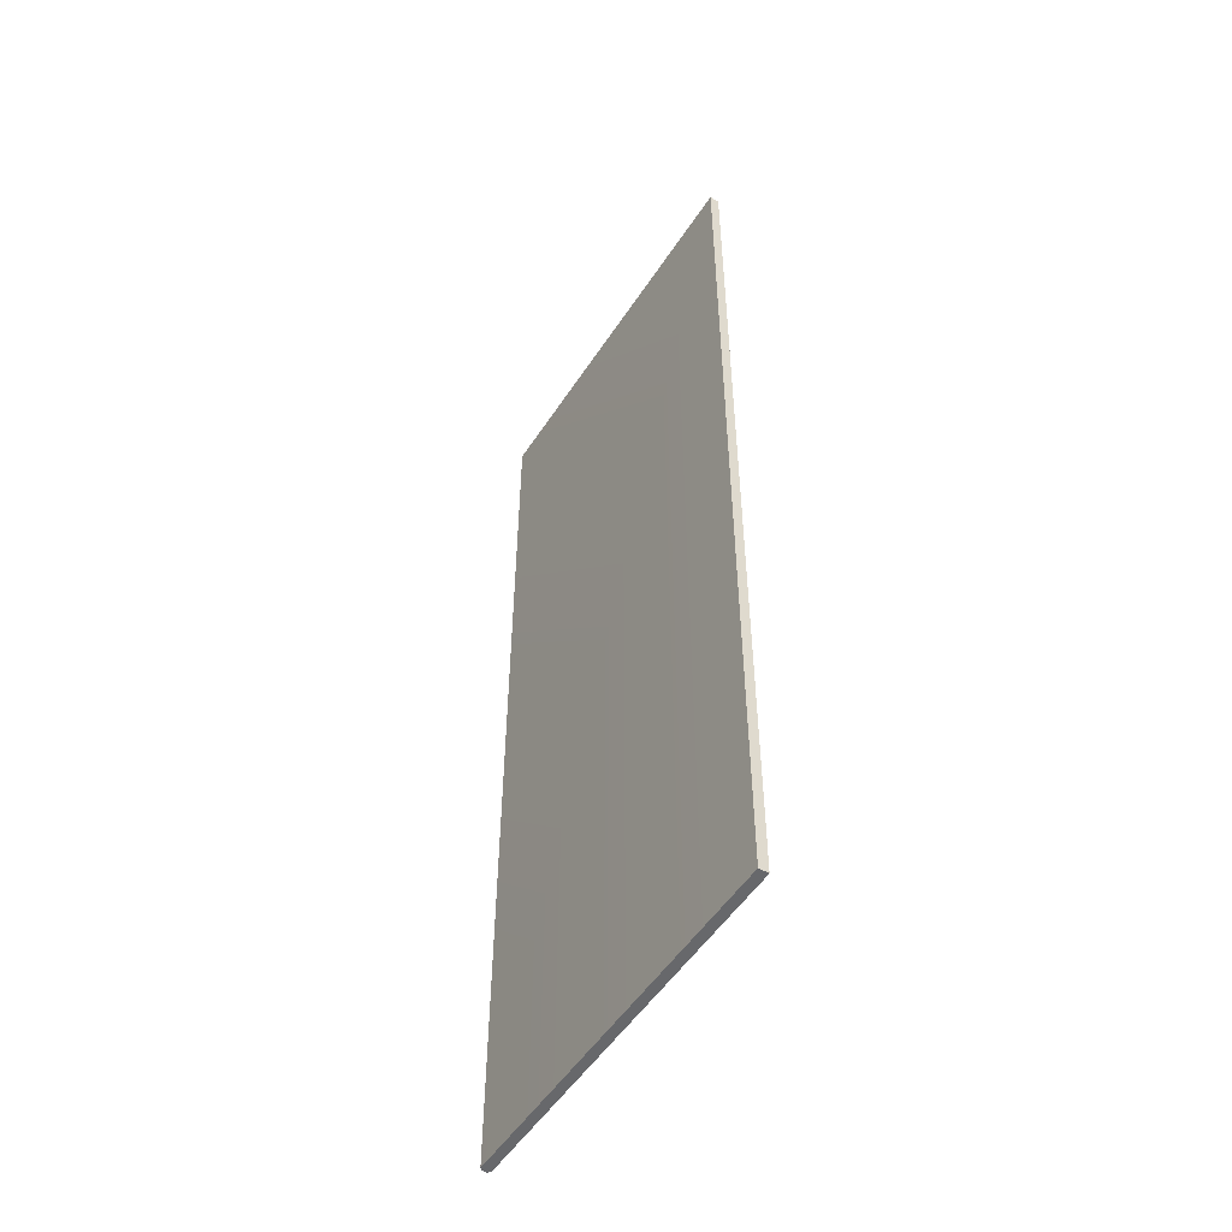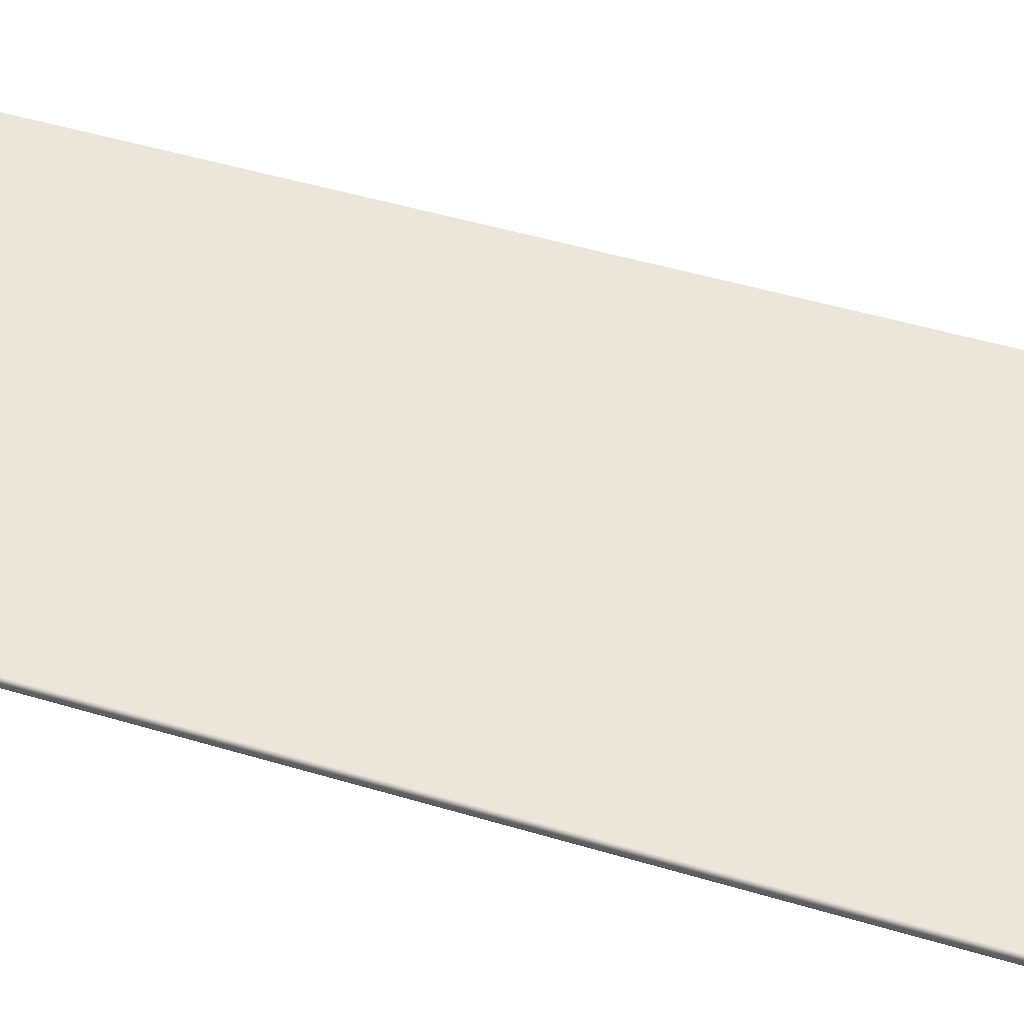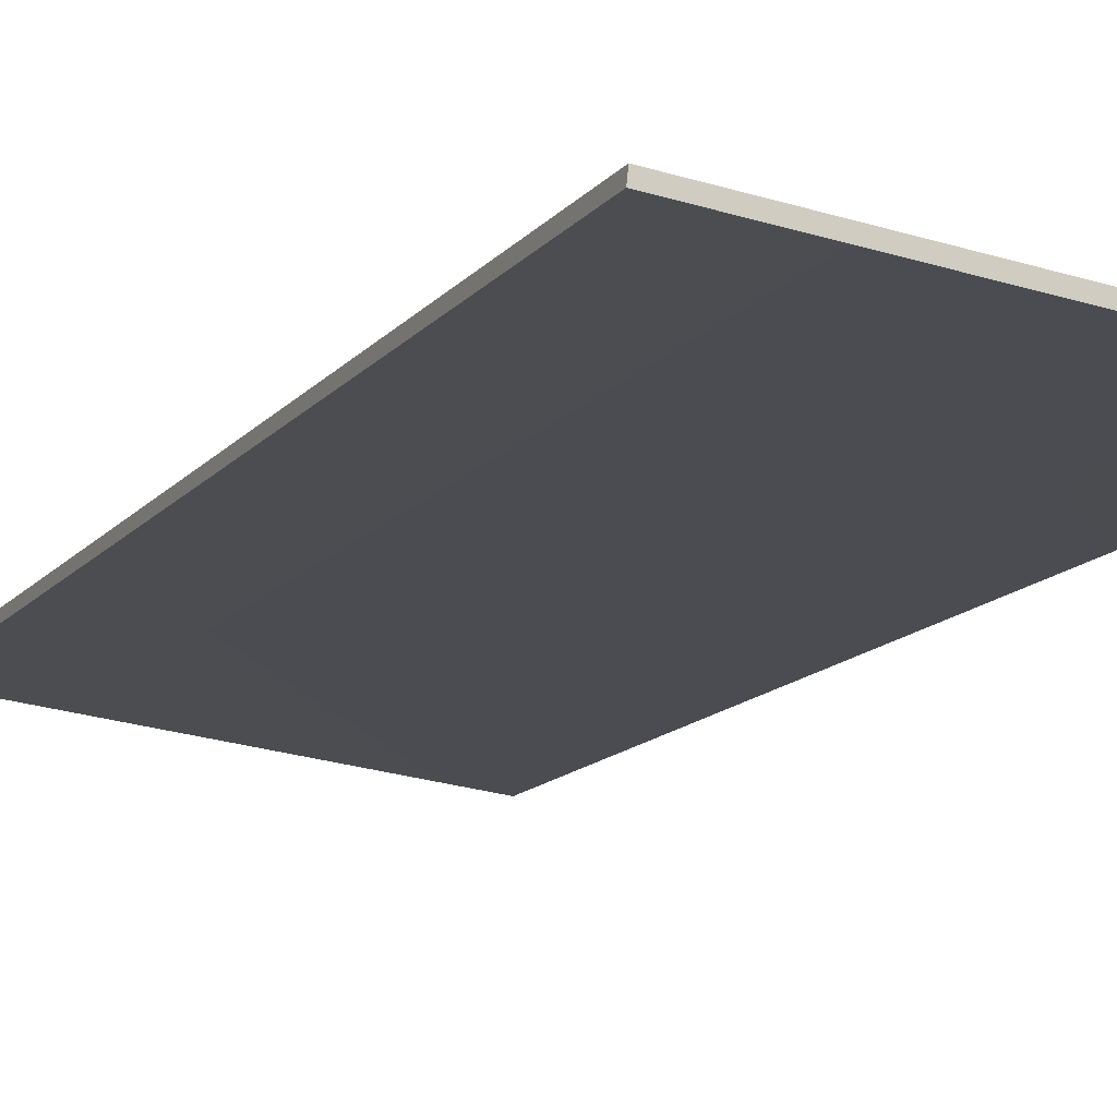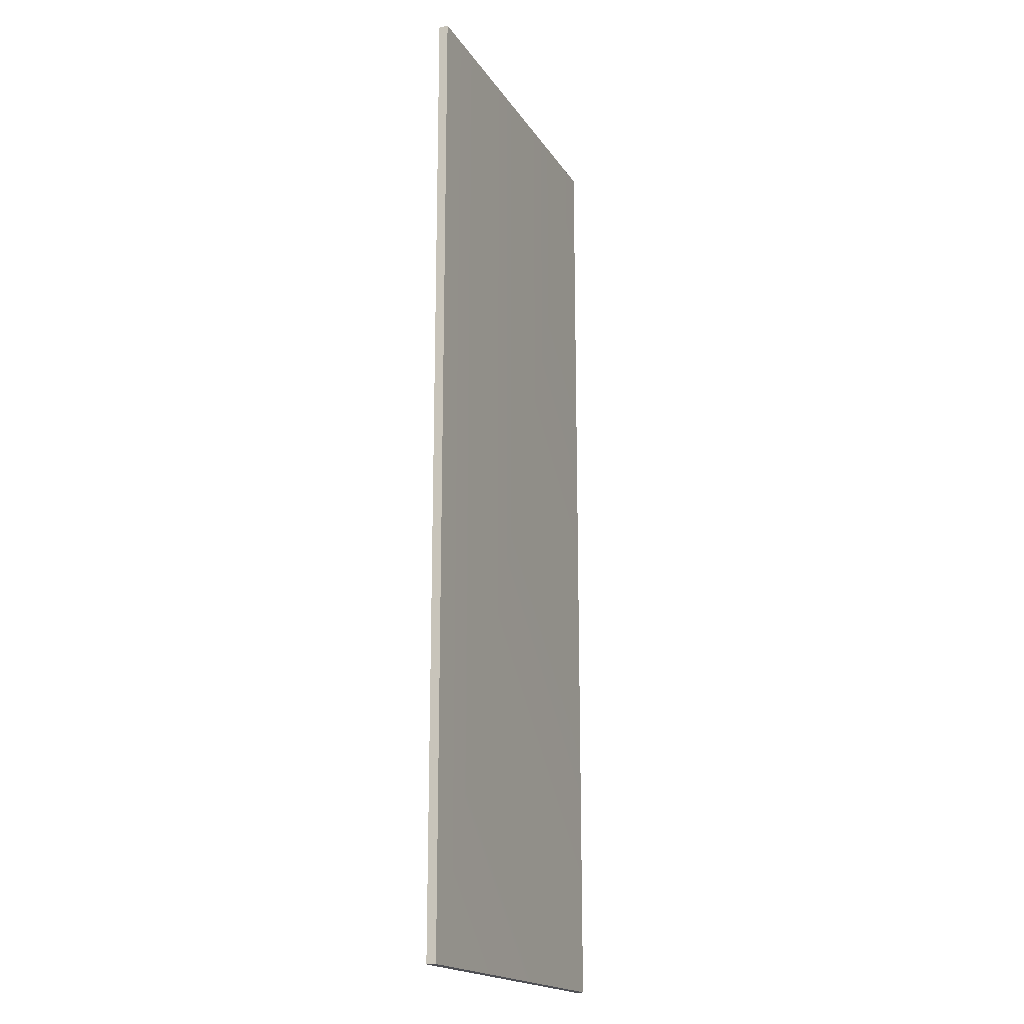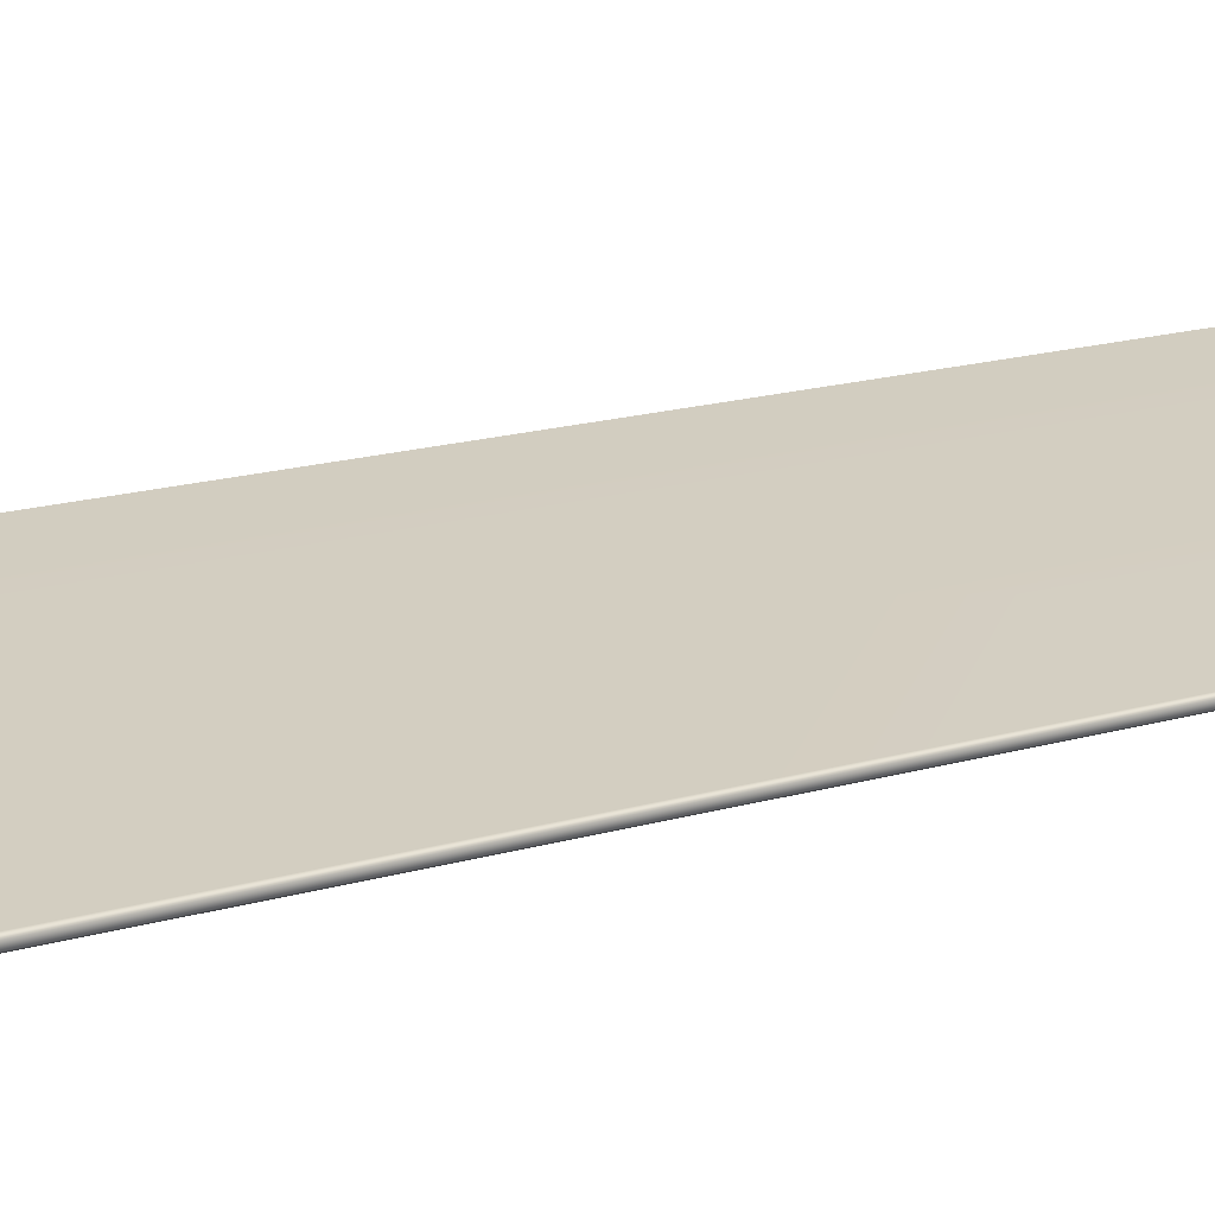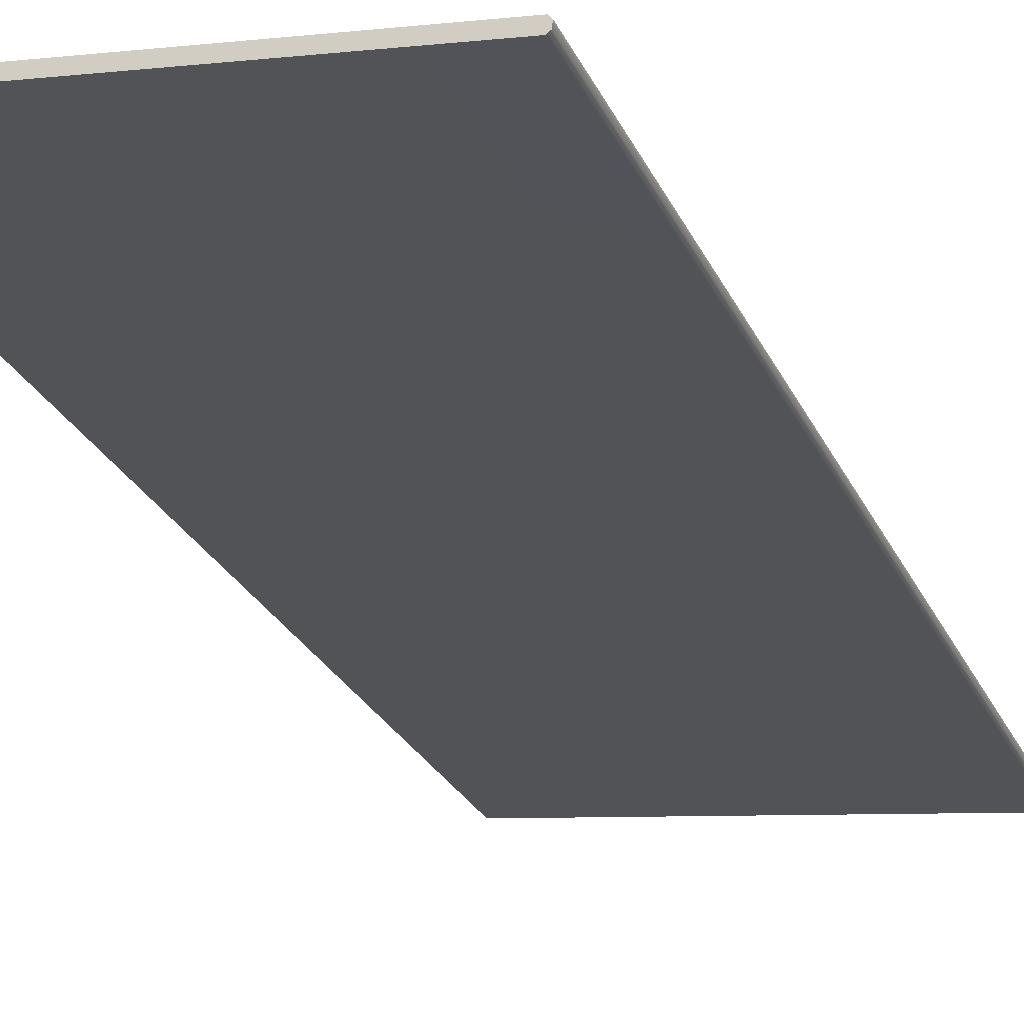
<metadata>
{"format":"obj","ext":"obj","renderer":"f3d","projection":"perspective","resolution":1024,"background":"white","views":[{"elev":-52.3,"azim":-116.2,"up":"+Y"},{"elev":45.1,"azim":109.5,"up":"+Z"},{"elev":-13.3,"azim":-23.7,"up":"+Z"},{"elev":-18.4,"azim":-61.1,"up":"+Y"},{"elev":18.8,"azim":61.6,"up":"+Z"},{"elev":-24.2,"azim":19.2,"up":"+Z"}]}
</metadata>
<code>
o Box_20_FlapInner_1
v -0.213 0.119 0.09017
v -0.213 -0.1097 0.09017
v -0.2127 0.119 0.0924
v -0.2127 -0.1097 0.0924
v -0.1252 0.119 0.08253
v -0.1257 0.119 0.08314
v -0.1252 -0.1097 0.08253
v -0.1257 -0.1097 0.08314
v -0.1253 0.119 0.08142
v -0.1259 0.119 0.08092
v -0.1253 -0.1097 0.08142
v -0.1259 -0.1097 0.08092
f 2 3 1
f 6 7 5
f 5 10 6
f 7 12 11
f 9 12 10
f 7 9 5
f 12 1 10
f 4 6 3
f 8 2 12
f 6 1 3
f 2 4 3
f 6 8 7
f 5 9 10
f 7 8 12
f 9 11 12
f 7 11 9
f 12 2 1
f 4 8 6
f 8 4 2
f 6 10 1

</code>
